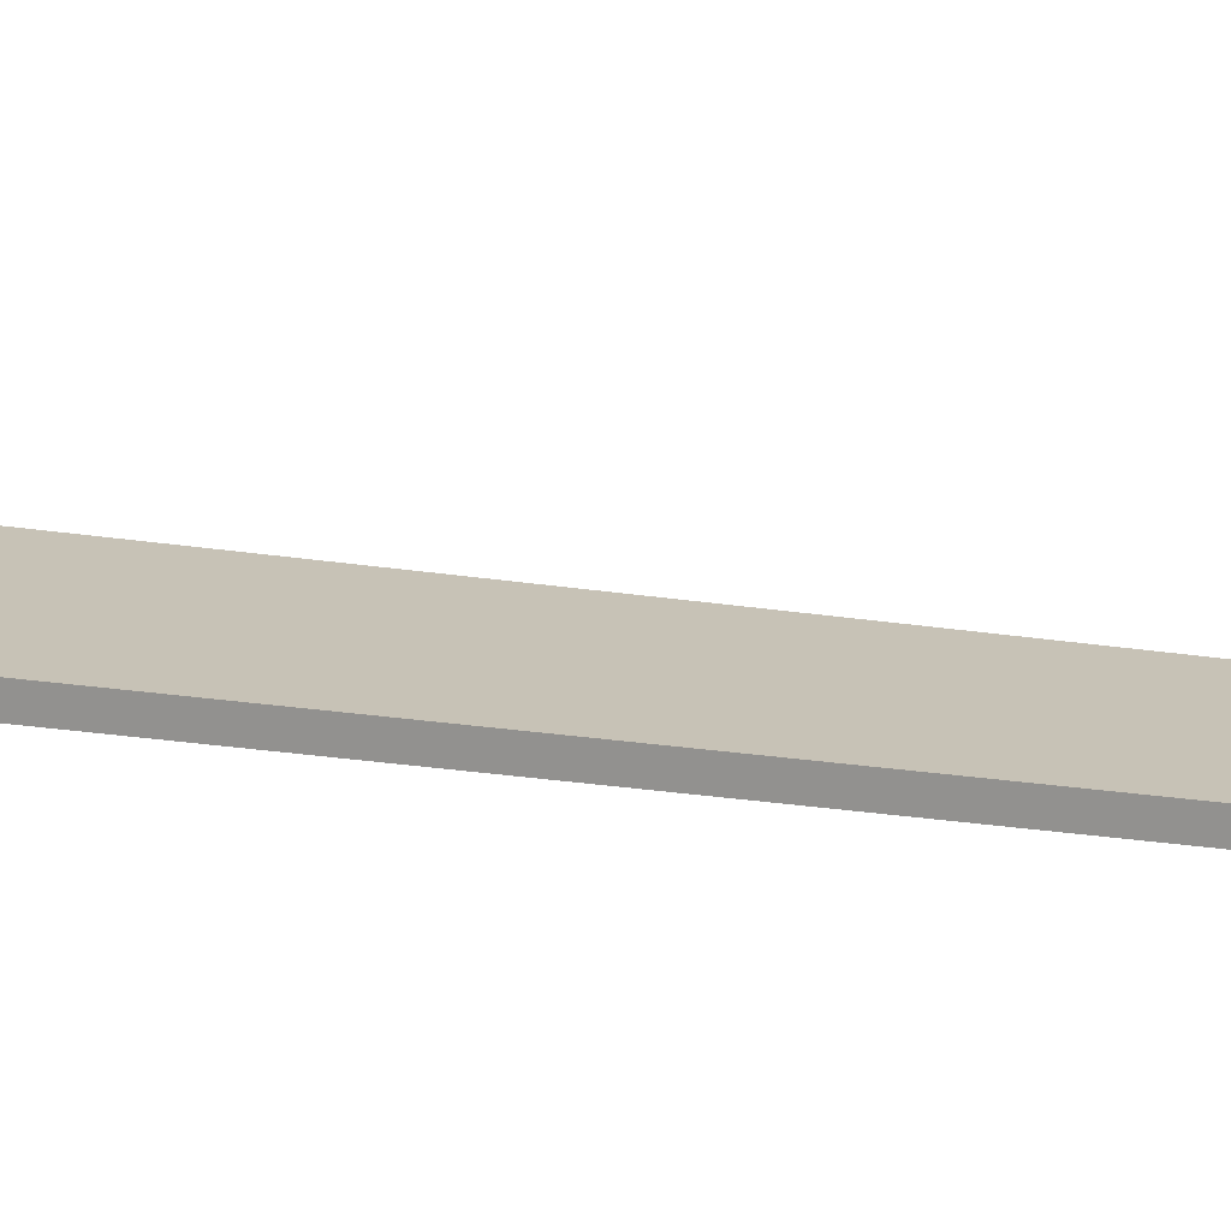
<metadata>
{"format":"obj","ext":"obj","renderer":"f3d","projection":"perspective","resolution":1024,"background":"white","views":[{"elev":19.3,"azim":107.2,"up":"+Y"}]}
</metadata>
<code>
v  0 -0.5 1000
v  -17.45 -0.5 999.8
v  0 -0.5 0
v  0 -0.5 0
v  0 0.5 0
v  0 0.5 1000
v  0 0.5 1000
v  0 -0.5 1000
v  0 -0.5 0
v  -17.45 -0.5 999.8
v  -17.45 0.5 999.8
v  0 0.5 0
v  0 0.5 0
v  0 -0.5 0
v  -17.45 -0.5 999.8
v  -17.45 0.5 999.8
v  -17.45 -0.5 999.8
v  0 -0.5 1000
v  0 -0.5 1000
v  0 0.5 1000
v  -17.45 0.5 999.8
v  0 0.5 0
v  -17.45 0.5 999.8
v  0 0.5 1000
g <STL_BINARY>
f 1 2 3
f 4 5 6
f 7 8 9
f 10 11 12
f 13 14 15
f 16 17 18
f 19 20 21
f 22 23 24

</code>
